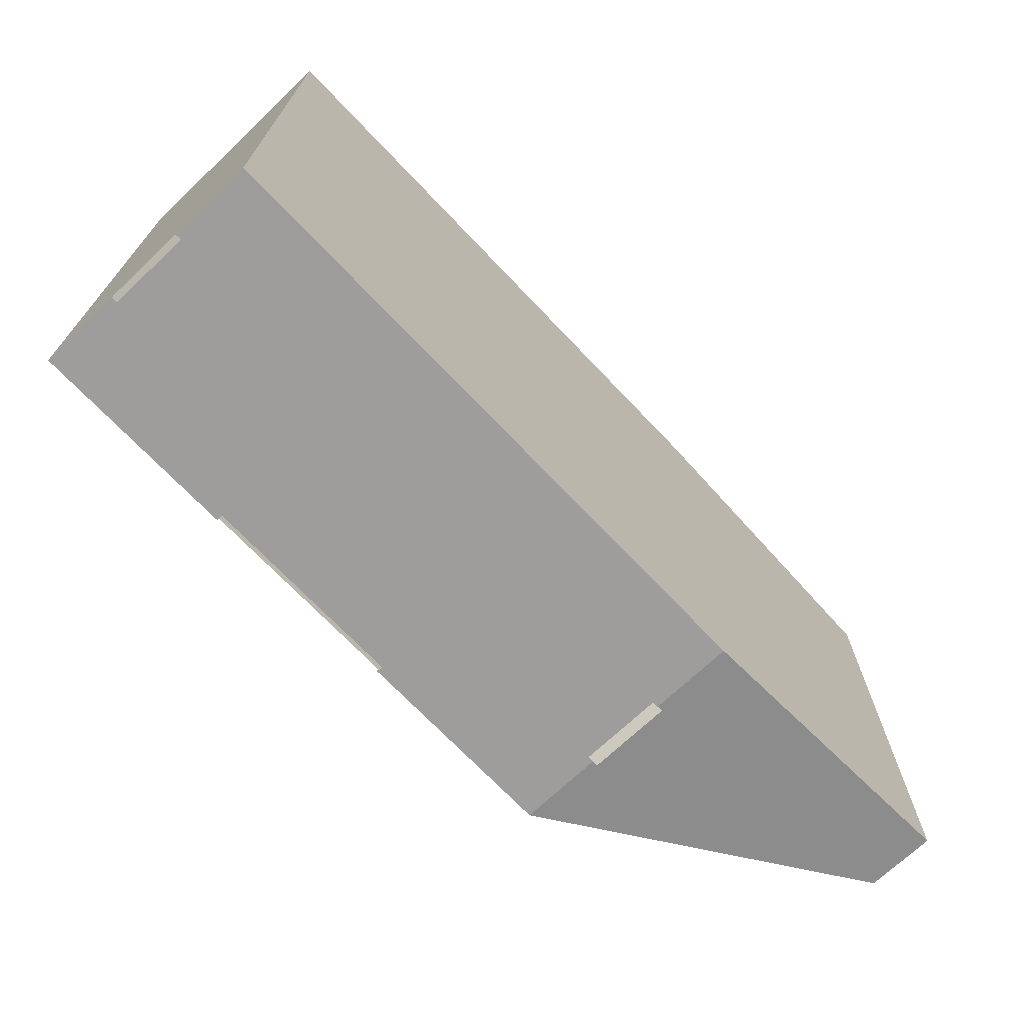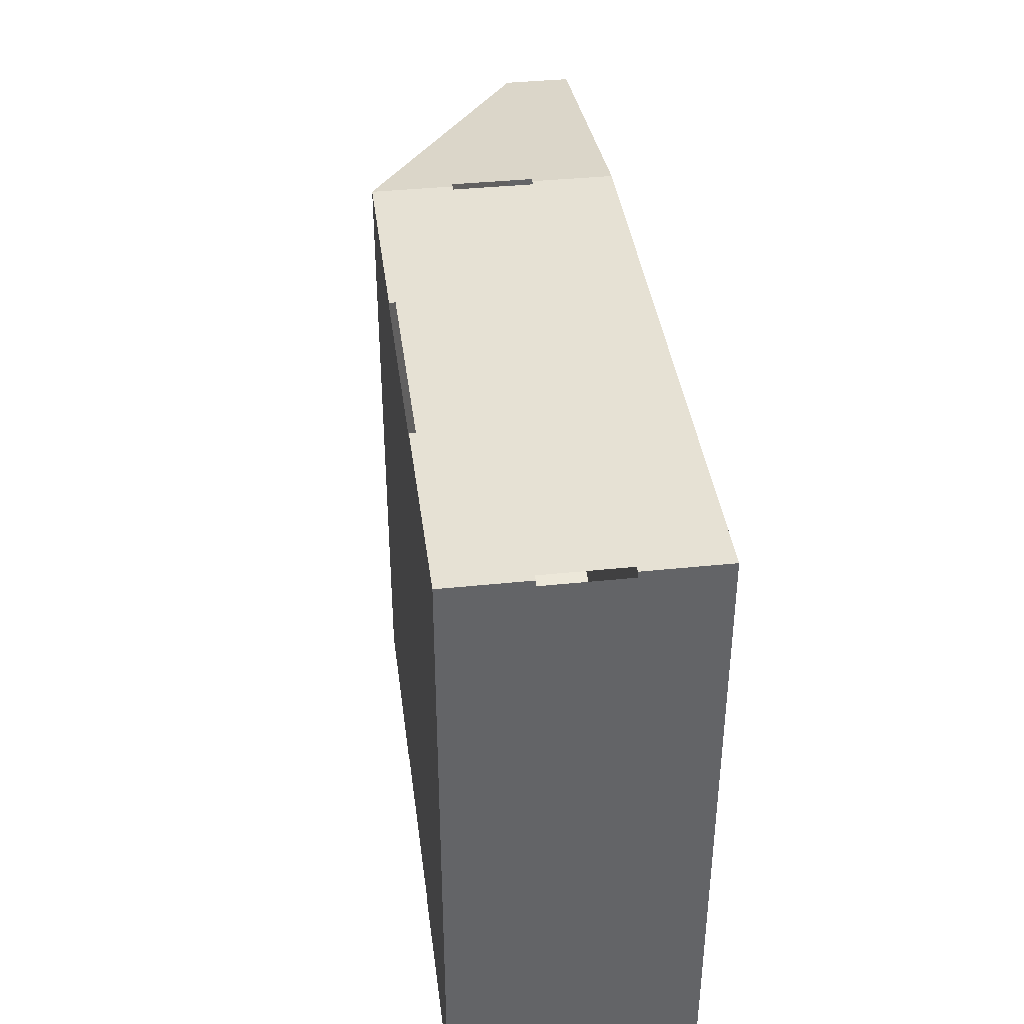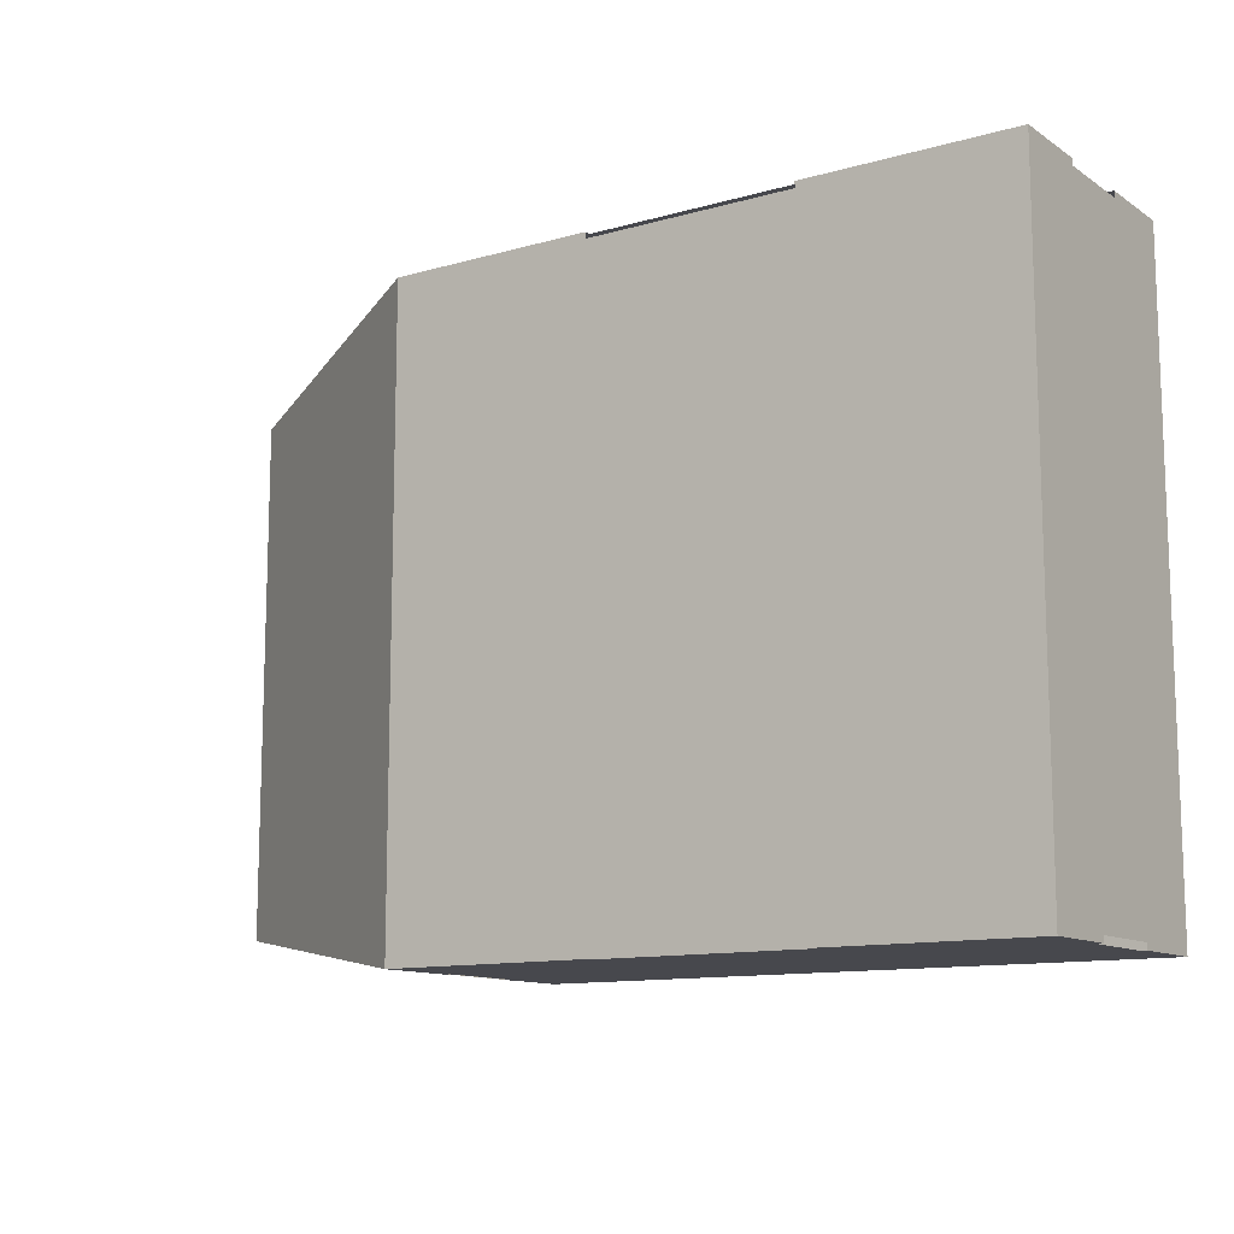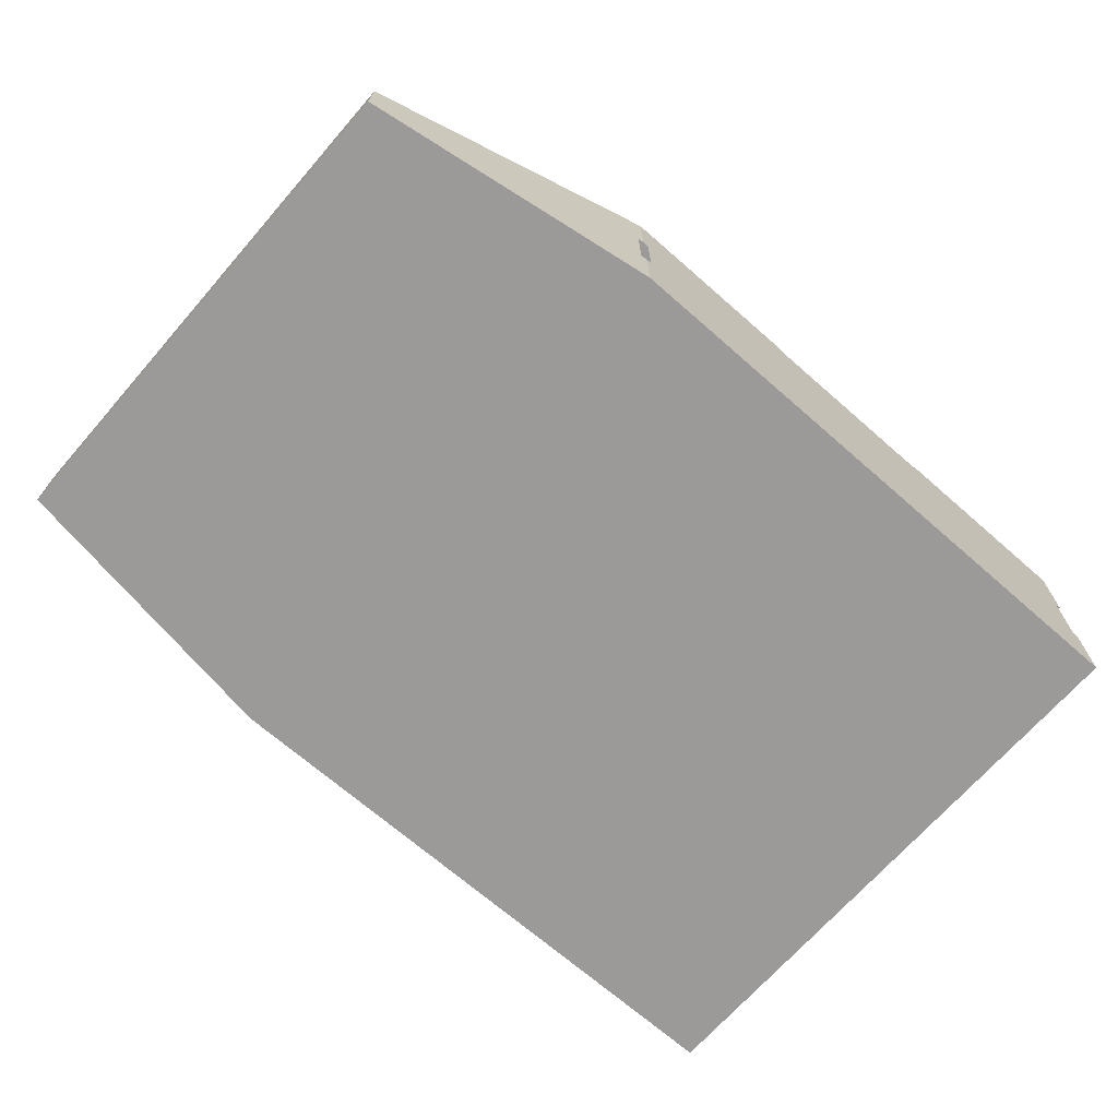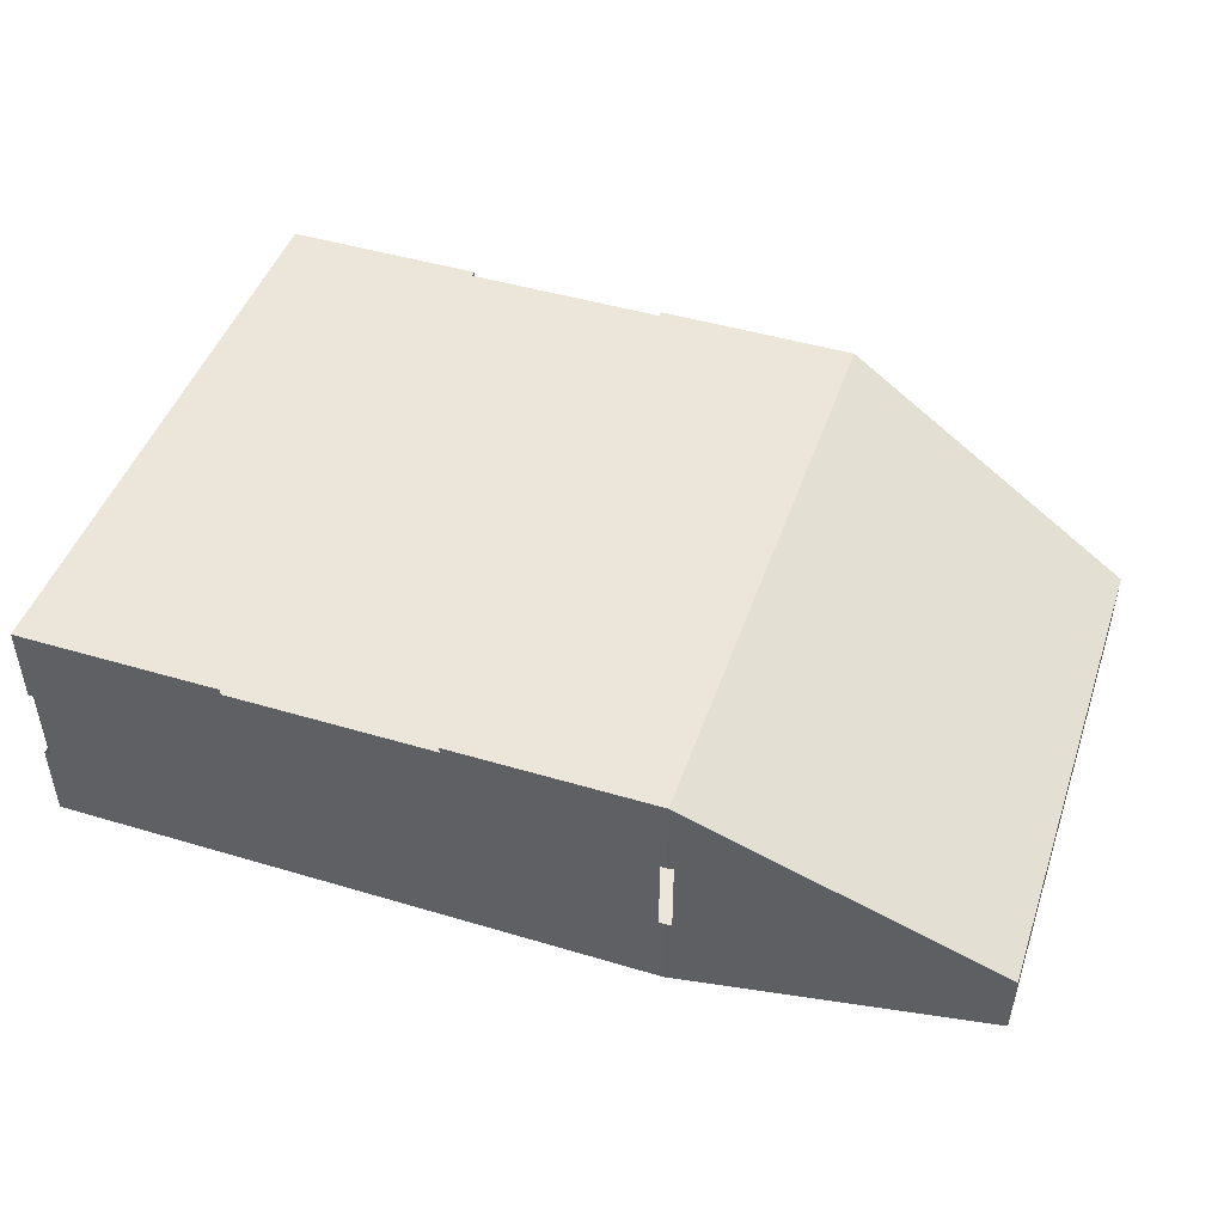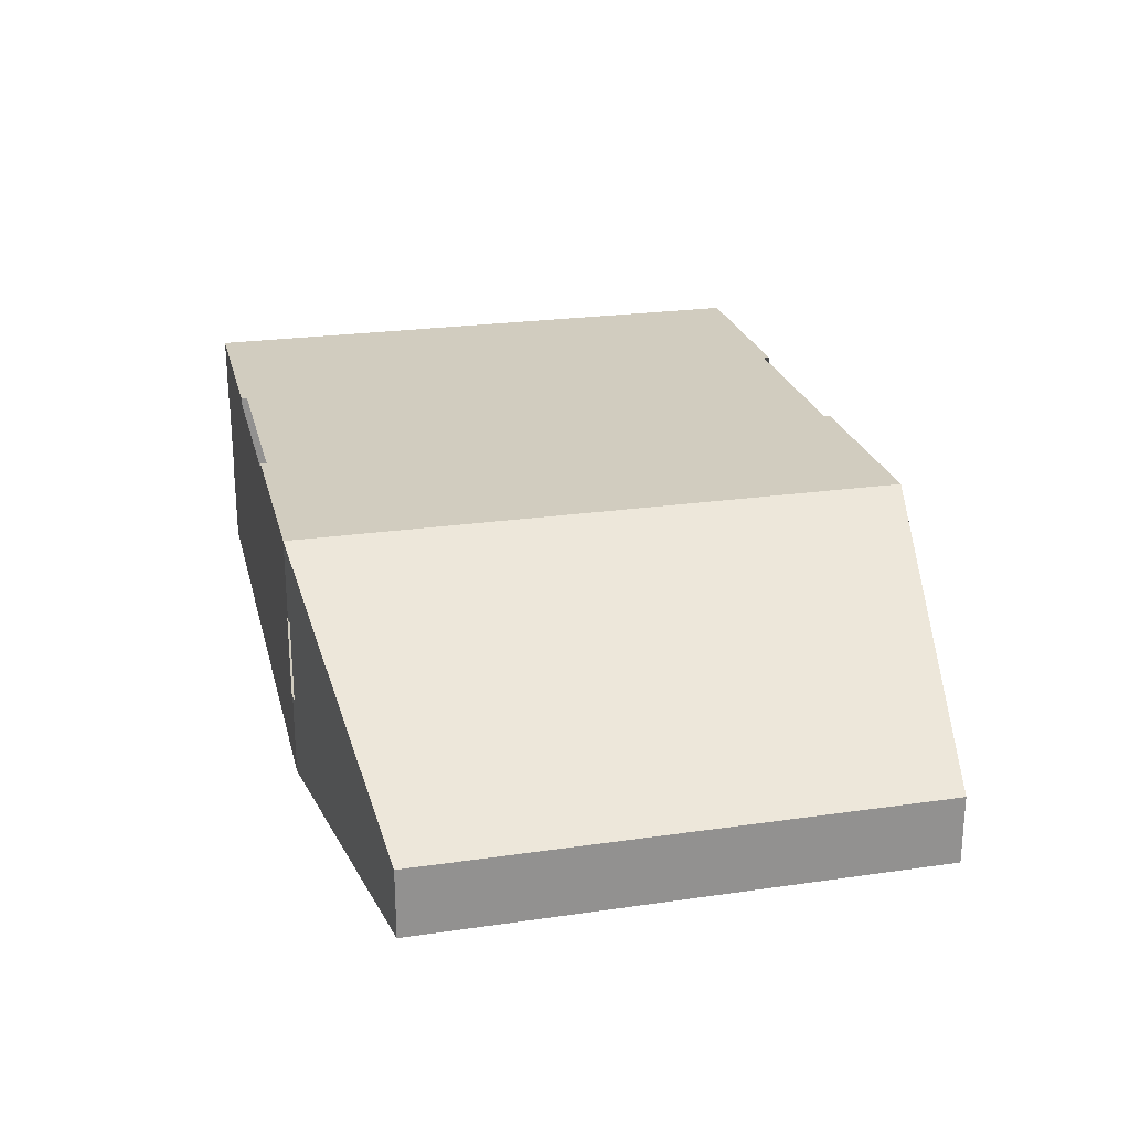
<metadata>
{"format":"obj","ext":"obj","renderer":"f3d","projection":"perspective","resolution":1024,"background":"white","views":[{"elev":-70.5,"azim":133.5,"up":"+Y"},{"elev":39.2,"azim":82.6,"up":"+Y"},{"elev":-11.9,"azim":34.1,"up":"+Y"},{"elev":-69.4,"azim":-41.2,"up":"+Z"},{"elev":46.7,"azim":-161.3,"up":"+Z"},{"elev":24.0,"azim":-103.5,"up":"+Z"}]}
</metadata>
<code>
v -25 -50 -20
v 75 50 -20
v 75 -50 -20
v -25 -50 -20
v -25 50 -20
v 75 50 -20
v -25 -50 -20
v 75 50 -20
v 75 -50 -20
v -25 -50 -20
v -25 50 -20
v 75 50 -20
v 75 50 20
v 75 -50 20
v 75 49 6.667
v 75 49 6.667
v 75 50 6.667
v 75 50 20
v 75 -50 20
v 75 -49 6.667
v 75 49 6.667
v 75 -50 20
v 75 -50 6.667
v 75 -49 6.667
v 75 -49 6.667
v 75 49 -6.667
v 75 49 6.667
v 75 -49 6.667
v 75 -49 -6.667
v 75 49 -6.667
v 75 -50 -20
v 75 49 -6.667
v 75 -49 -6.667
v 75 50 -20
v 75 49 -6.667
v 75 -50 -20
v 75 49 -6.667
v 75 50 -20
v 75 50 -6.667
v 75 -49 -6.667
v 75 -50 -6.667
v 75 -50 -20
v 75 50 20
v 75 -50 20
v 75 49 6.667
v 75 49 6.667
v 75 50 6.667
v 75 50 20
v 75 -50 20
v 75 -49 6.667
v 75 49 6.667
v 75 -50 20
v 75 -50 6.667
v 75 -49 6.667
v 75 -49 6.667
v 75 49 -6.667
v 75 49 6.667
v 75 -49 6.667
v 75 -49 -6.667
v 75 49 -6.667
v 75 -50 -20
v 75 49 -6.667
v 75 -49 -6.667
v 75 50 -20
v 75 49 -6.667
v 75 -50 -20
v 75 49 -6.667
v 75 50 -20
v 75 50 -6.667
v 75 -49 -6.667
v 75 -50 -6.667
v 75 -50 -20
v -25 50 20
v 8.333 49 20
v 8.333 50 20
v -25 50 20
v -25 -50 20
v 8.333 49 20
v -25 -50 20
v 8.333 -49 20
v 8.333 49 20
v -25 -50 20
v 8.333 -50 20
v 8.333 -49 20
v 41.67 49 20
v 8.333 49 20
v 8.333 -49 20
v 41.67 49 20
v 8.333 -49 20
v 41.67 -49 20
v 41.67 49 20
v 41.67 -49 20
v 75 -50 20
v 75 50 20
v 41.67 49 20
v 75 -50 20
v 75 50 20
v 41.67 50 20
v 41.67 49 20
v 41.67 -49 20
v 41.67 -50 20
v 75 -50 20
v -25 50 20
v 8.333 49 20
v 8.333 50 20
v -25 50 20
v -25 -50 20
v 8.333 49 20
v -25 -50 20
v 8.333 -49 20
v 8.333 49 20
v -25 -50 20
v 8.333 -50 20
v 8.333 -49 20
v 41.67 49 20
v 8.333 49 20
v 8.333 -49 20
v 41.67 49 20
v 8.333 -49 20
v 41.67 -49 20
v 41.67 49 20
v 41.67 -49 20
v 75 -50 20
v 75 50 20
v 41.67 49 20
v 75 -50 20
v 75 50 20
v 41.67 50 20
v 41.67 49 20
v 41.67 -49 20
v 41.67 -50 20
v 75 -50 20
v 75 50 -20
v -25 50 -20
v 8.333 50 19
v 8.333 50 19
v 41.67 50 19
v 75 50 -20
v 41.67 50 19
v 74 50 -6.667
v 75 50 -20
v 41.67 50 19
v 74 50 6.667
v 74 50 -6.667
v 74 50 6.667
v 41.67 50 19
v 75 50 20
v 74 50 6.667
v 75 50 20
v 75 50 6.667
v 41.67 50 19
v 41.67 50 20
v 75 50 20
v 74 50 -6.667
v 75 50 -6.667
v 75 50 -20
v -25 50 -20
v -24 50 -6.667
v 8.333 50 19
v -25 50 -20
v -25 50 -6.667
v -24 50 -6.667
v -24 50 -6.667
v -24 50 6.667
v 8.333 50 19
v 8.333 50 19
v -24 50 6.667
v -25 50 20
v -25 50 20
v 8.333 50 20
v 8.333 50 19
v -24 50 6.667
v -25 50 6.667
v -25 50 20
v 75 50 -20
v -25 50 -20
v 8.333 50 19
v 8.333 50 19
v 41.67 50 19
v 75 50 -20
v 41.67 50 19
v 74 50 -6.667
v 75 50 -20
v 41.67 50 19
v 74 50 6.667
v 74 50 -6.667
v 74 50 6.667
v 41.67 50 19
v 75 50 20
v 74 50 6.667
v 75 50 20
v 75 50 6.667
v 41.67 50 19
v 41.67 50 20
v 75 50 20
v 74 50 -6.667
v 75 50 -6.667
v 75 50 -20
v -25 50 -20
v -24 50 -6.667
v 8.333 50 19
v -25 50 -20
v -25 50 -6.667
v -24 50 -6.667
v -24 50 -6.667
v -24 50 6.667
v 8.333 50 19
v 8.333 50 19
v -24 50 6.667
v -25 50 20
v -25 50 20
v 8.333 50 20
v 8.333 50 19
v -24 50 6.667
v -25 50 6.667
v -25 50 20
v -25 -50 20
v 8.333 -50 19
v 8.333 -50 20
v -25 -50 20
v -24 -50 6.667
v 8.333 -50 19
v -25 -50 20
v -25 -50 6.667
v -24 -50 6.667
v 8.333 -50 19
v -24 -50 6.667
v -24 -50 -6.667
v -24 -50 -6.667
v -25 -50 -20
v 8.333 -50 19
v -24 -50 -6.667
v -25 -50 -6.667
v -25 -50 -20
v -25 -50 -20
v 75 -50 -20
v 8.333 -50 19
v 41.67 -50 19
v 8.333 -50 19
v 75 -50 -20
v 75 -50 -20
v 74 -50 -6.667
v 41.67 -50 19
v 74 -50 -6.667
v 75 -50 -20
v 75 -50 -6.667
v 74 -50 6.667
v 41.67 -50 19
v 74 -50 -6.667
v 75 -50 20
v 41.67 -50 19
v 74 -50 6.667
v 75 -50 20
v 41.67 -50 20
v 41.67 -50 19
v 74 -50 6.667
v 75 -50 6.667
v 75 -50 20
v -25 -50 20
v 8.333 -50 19
v 8.333 -50 20
v -25 -50 20
v -24 -50 6.667
v 8.333 -50 19
v -25 -50 20
v -25 -50 6.667
v -24 -50 6.667
v 8.333 -50 19
v -24 -50 6.667
v -24 -50 -6.667
v -24 -50 -6.667
v -25 -50 -20
v 8.333 -50 19
v -24 -50 -6.667
v -25 -50 -6.667
v -25 -50 -20
v -25 -50 -20
v 75 -50 -20
v 8.333 -50 19
v 41.67 -50 19
v 8.333 -50 19
v 75 -50 -20
v 75 -50 -20
v 74 -50 -6.667
v 41.67 -50 19
v 74 -50 -6.667
v 75 -50 -20
v 75 -50 -6.667
v 74 -50 6.667
v 41.67 -50 19
v 74 -50 -6.667
v 75 -50 20
v 41.67 -50 19
v 74 -50 6.667
v 75 -50 20
v 41.67 -50 20
v 41.67 -50 19
v 74 -50 6.667
v 75 -50 6.667
v 75 -50 20
v -25 50 20
v -75 42.08 -8.867
v -25 -50 20
v -25 -50 20
v -75 42.08 -8.867
v -75 -42.08 -8.867
v -25 50 20
v -75 42.08 -8.867
v -25 -50 20
v -25 -50 20
v -75 42.08 -8.867
v -75 -42.08 -8.867
v -75 -42.08 -20
v -25 50 -20
v -25 -50 -20
v -75 -42.08 -20
v -75 42.08 -20
v -25 50 -20
v -75 -42.08 -20
v -25 50 -20
v -25 -50 -20
v -75 -42.08 -20
v -75 42.08 -20
v -25 50 -20
v -75 42.08 -8.867
v -75 -42.08 -20
v -75 -42.08 -8.867
v -75 42.08 -8.867
v -75 42.08 -20
v -75 -42.08 -20
v -75 42.08 -8.867
v -75 -42.08 -20
v -75 -42.08 -8.867
v -75 42.08 -8.867
v -75 42.08 -20
v -75 -42.08 -20
v -75 -42.08 -8.867
v -25.99 -49.84 6.667
v -25 -50 20
v -75 -42.08 -8.867
v -25.99 -49.84 -6.667
v -25.99 -49.84 6.667
v -25.99 -49.84 -6.667
v -75 -42.08 -8.867
v -75 -42.08 -20
v -25 -50 -20
v -25.99 -49.84 -6.667
v -75 -42.08 -20
v -25.99 -49.84 -6.667
v -25 -50 -20
v -25 -50 -6.667
v -25.99 -49.84 6.667
v -25 -50 6.667
v -25 -50 20
v -75 -42.08 -8.867
v -25.99 -49.84 6.667
v -25 -50 20
v -75 -42.08 -8.867
v -25.99 -49.84 -6.667
v -25.99 -49.84 6.667
v -25.99 -49.84 -6.667
v -75 -42.08 -8.867
v -75 -42.08 -20
v -25 -50 -20
v -25.99 -49.84 -6.667
v -75 -42.08 -20
v -25.99 -49.84 -6.667
v -25 -50 -20
v -25 -50 -6.667
v -25.99 -49.84 6.667
v -25 -50 6.667
v -25 -50 20
v -25 50 20
v -25.99 49.84 6.667
v -75 42.08 -8.867
v -25 50 20
v -25 50 6.667
v -25.99 49.84 6.667
v -25.99 49.84 6.667
v -25.99 49.84 -6.667
v -75 42.08 -8.867
v -75 42.08 -20
v -75 42.08 -8.867
v -25.99 49.84 -6.667
v -25.99 49.84 -6.667
v -25 50 -20
v -75 42.08 -20
v -25.99 49.84 -6.667
v -25 50 -6.667
v -25 50 -20
v -25 50 20
v -25.99 49.84 6.667
v -75 42.08 -8.867
v -25 50 20
v -25 50 6.667
v -25.99 49.84 6.667
v -25.99 49.84 6.667
v -25.99 49.84 -6.667
v -75 42.08 -8.867
v -75 42.08 -20
v -75 42.08 -8.867
v -25.99 49.84 -6.667
v -25.99 49.84 -6.667
v -25 50 -20
v -75 42.08 -20
v -25.99 49.84 -6.667
v -25 50 -6.667
v -25 50 -20
f 1 2 3
f 4 5 6
f 7 8 9
f 10 11 12
f 13 14 15
f 16 17 18
f 19 20 21
f 22 23 24
f 25 26 27
f 28 29 30
f 31 32 33
f 34 35 36
f 37 38 39
f 40 41 42
f 43 44 45
f 46 47 48
f 49 50 51
f 52 53 54
f 55 56 57
f 58 59 60
f 61 62 63
f 64 65 66
f 67 68 69
f 70 71 72
f 73 74 75
f 76 77 78
f 79 80 81
f 82 83 84
f 85 86 87
f 88 89 90
f 91 92 93
f 94 95 96
f 97 98 99
f 100 101 102
f 103 104 105
f 106 107 108
f 109 110 111
f 112 113 114
f 115 116 117
f 118 119 120
f 121 122 123
f 124 125 126
f 127 128 129
f 130 131 132
f 133 134 135
f 136 137 138
f 139 140 141
f 142 143 144
f 145 146 147
f 148 149 150
f 151 152 153
f 154 155 156
f 157 158 159
f 160 161 162
f 163 164 165
f 166 167 168
f 169 170 171
f 172 173 174
f 175 176 177
f 178 179 180
f 181 182 183
f 184 185 186
f 187 188 189
f 190 191 192
f 193 194 195
f 196 197 198
f 199 200 201
f 202 203 204
f 205 206 207
f 208 209 210
f 211 212 213
f 214 215 216
f 217 218 219
f 220 221 222
f 223 224 225
f 226 227 228
f 229 230 231
f 232 233 234
f 235 236 237
f 238 239 240
f 241 242 243
f 244 245 246
f 247 248 249
f 250 251 252
f 253 254 255
f 256 257 258
f 259 260 261
f 262 263 264
f 265 266 267
f 268 269 270
f 271 272 273
f 274 275 276
f 277 278 279
f 280 281 282
f 283 284 285
f 286 287 288
f 289 290 291
f 292 293 294
f 295 296 297
f 298 299 300
f 301 302 303
f 304 305 306
f 307 308 309
f 310 311 312
f 313 314 315
f 316 317 318
f 319 320 321
f 322 323 324
f 325 326 327
f 328 329 330
f 331 332 333
f 334 335 336
f 337 338 339
f 340 341 342
f 343 344 345
f 346 347 348
f 349 350 351
f 352 353 354
f 355 356 357
f 358 359 360
f 361 362 363
f 364 365 366
f 367 368 369
f 370 371 372
f 373 374 375
f 376 377 378
f 379 380 381
f 382 383 384
f 385 386 387
f 388 389 390
f 391 392 393
f 394 395 396
f 397 398 399
f 400 401 402
f 403 404 405
f 406 407 408

</code>
